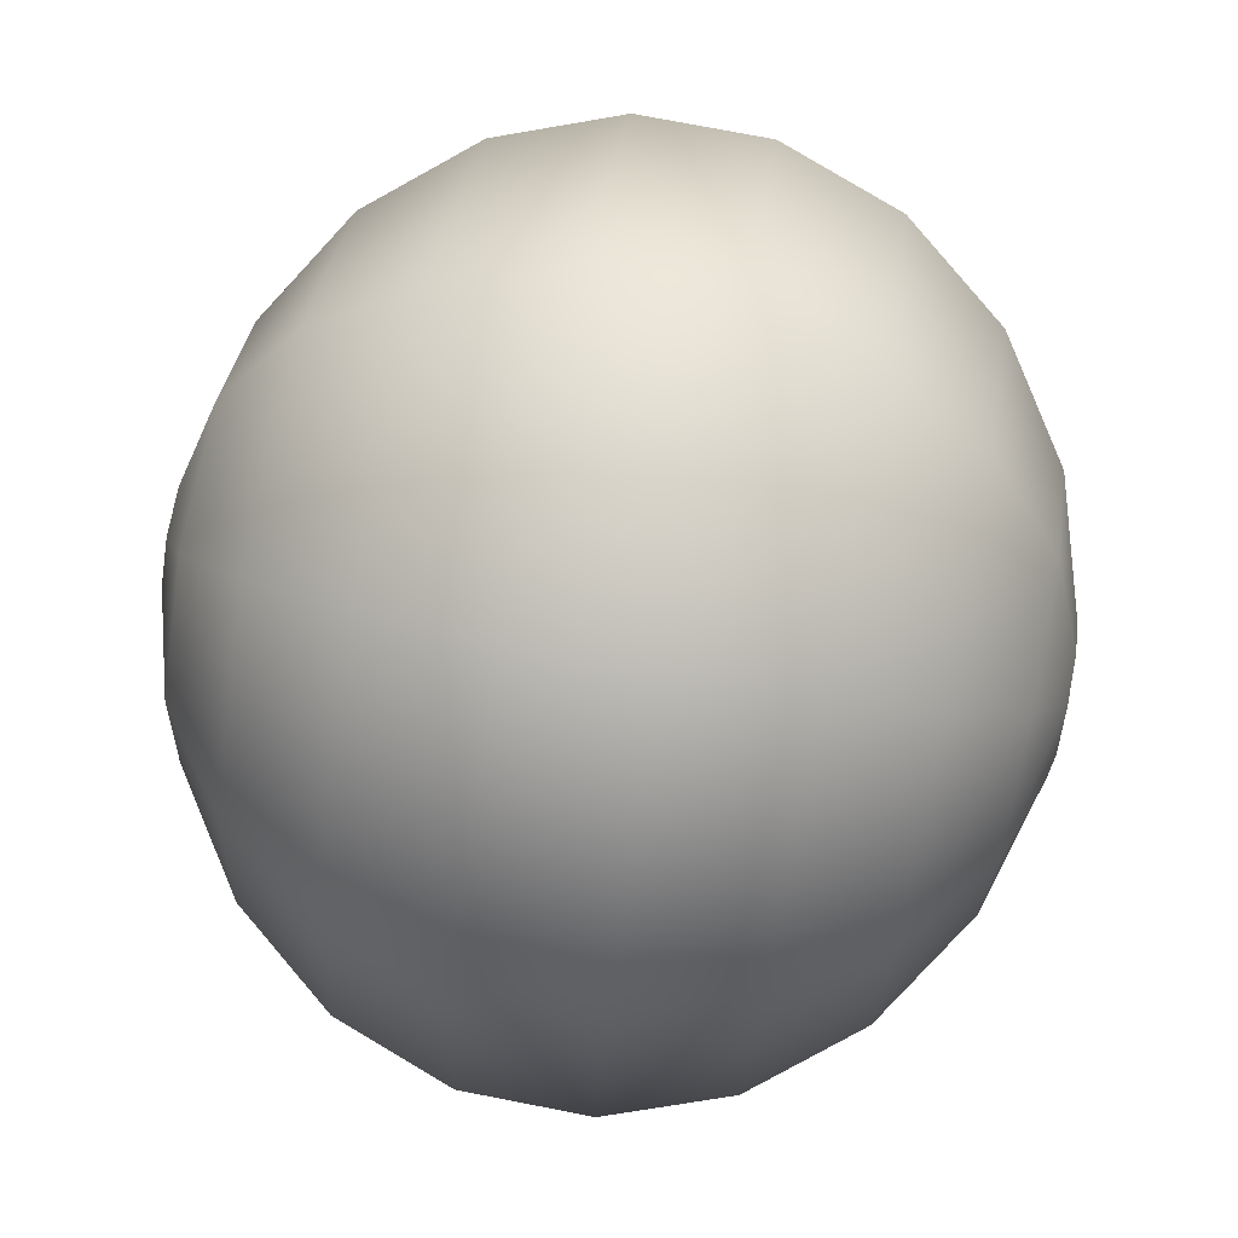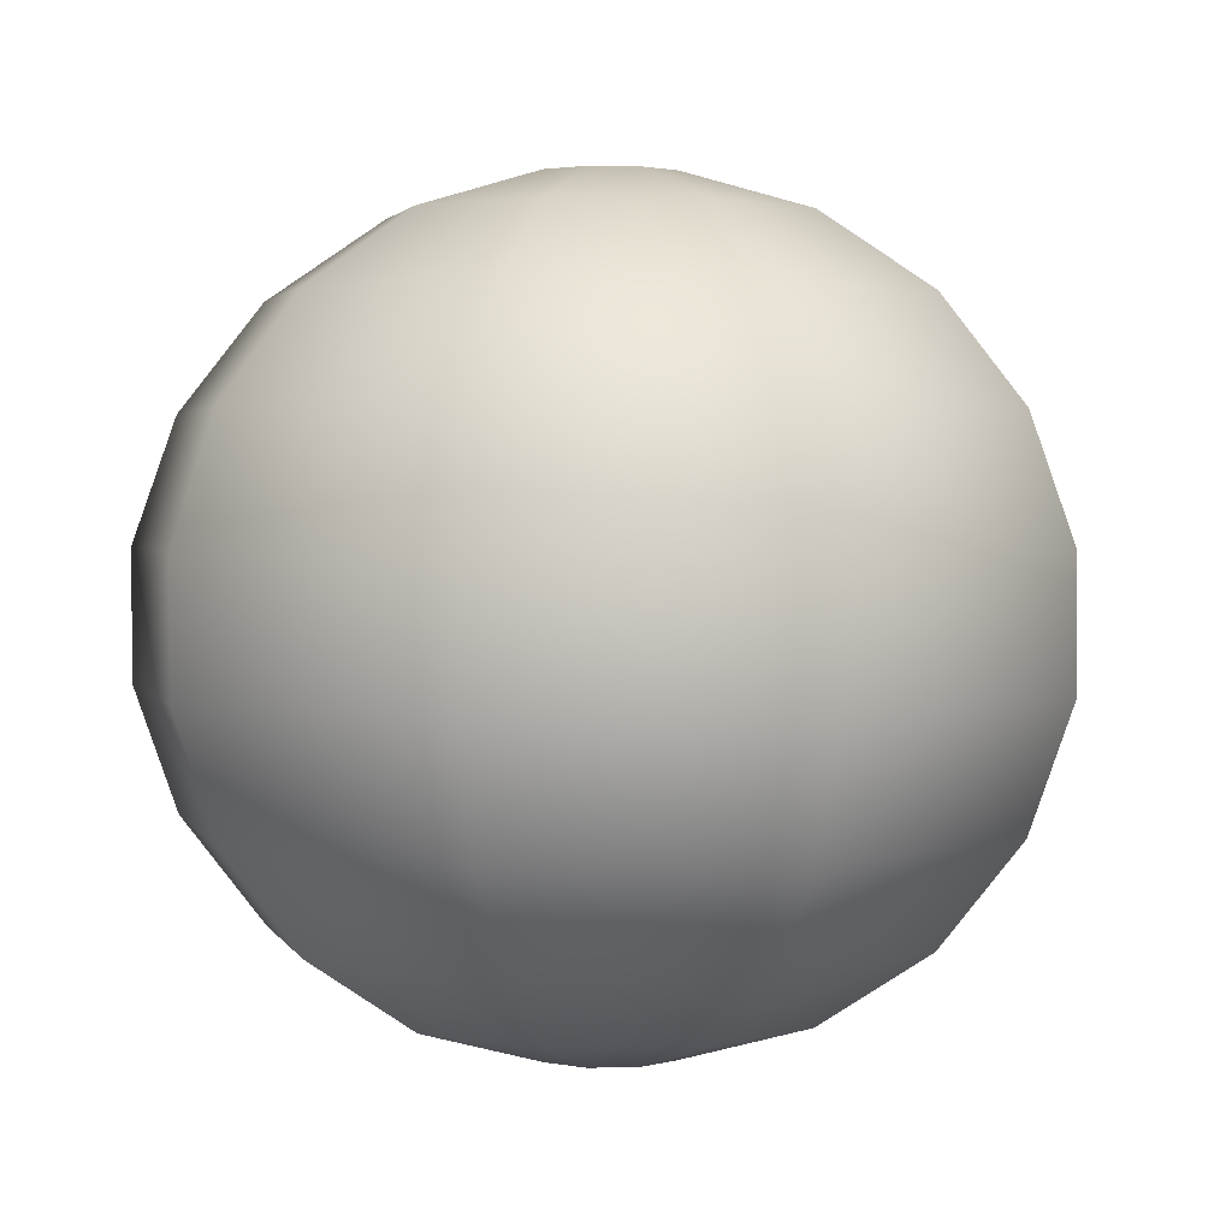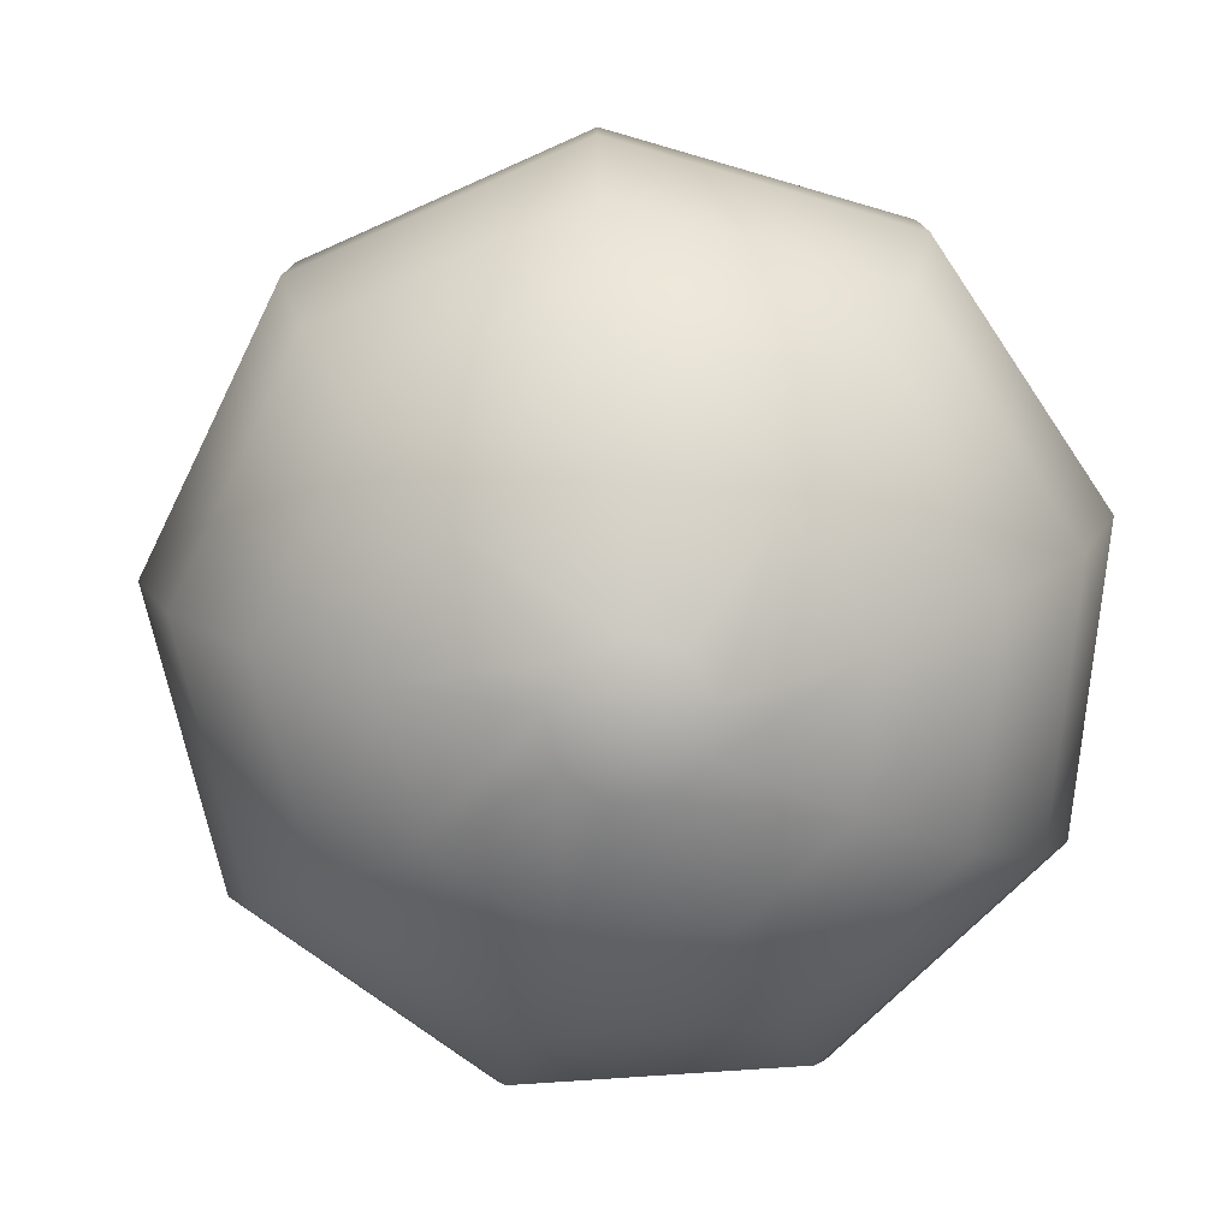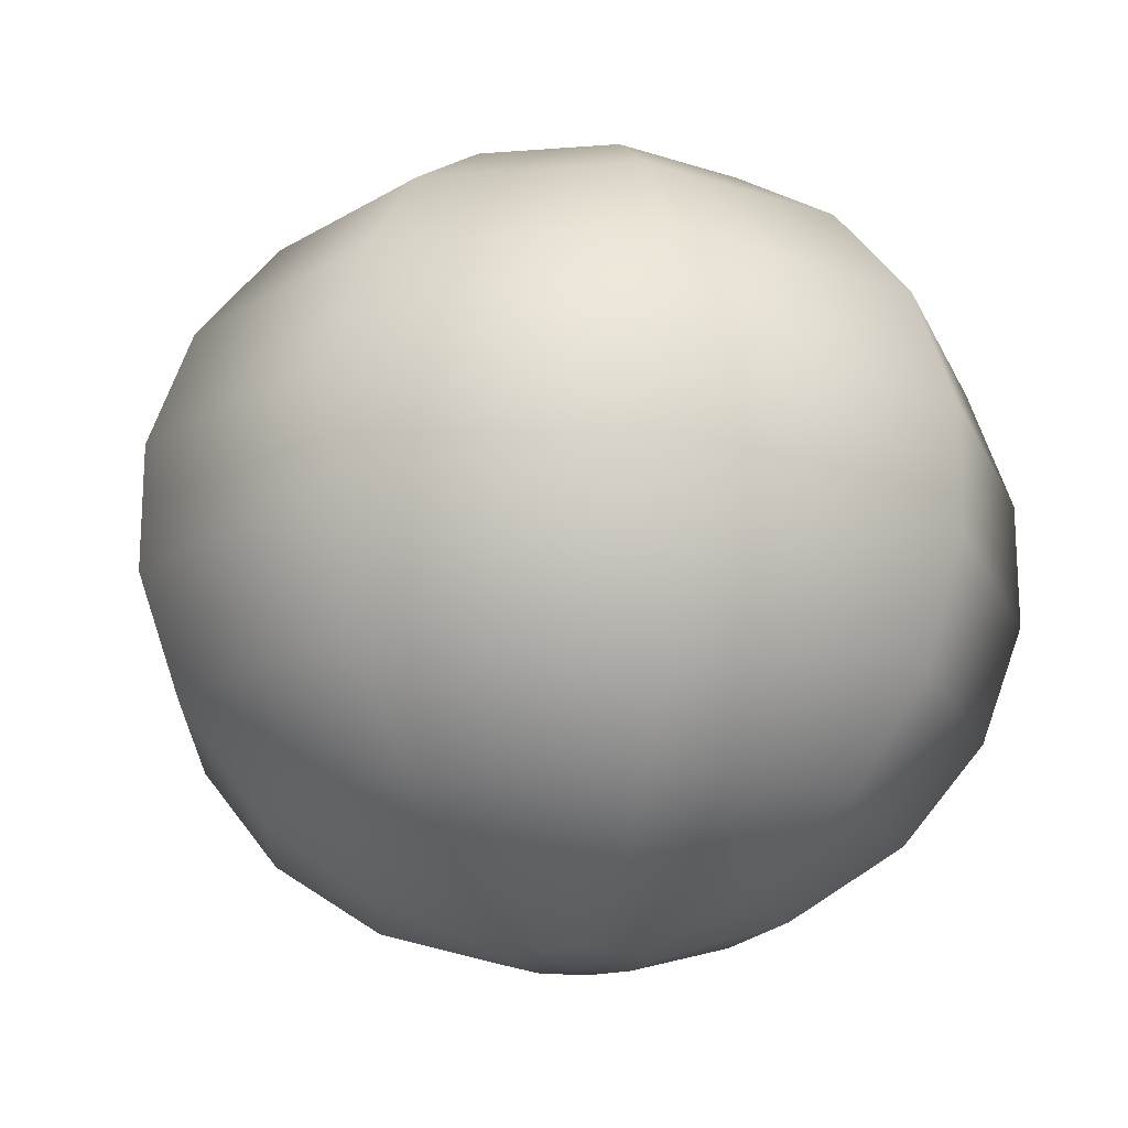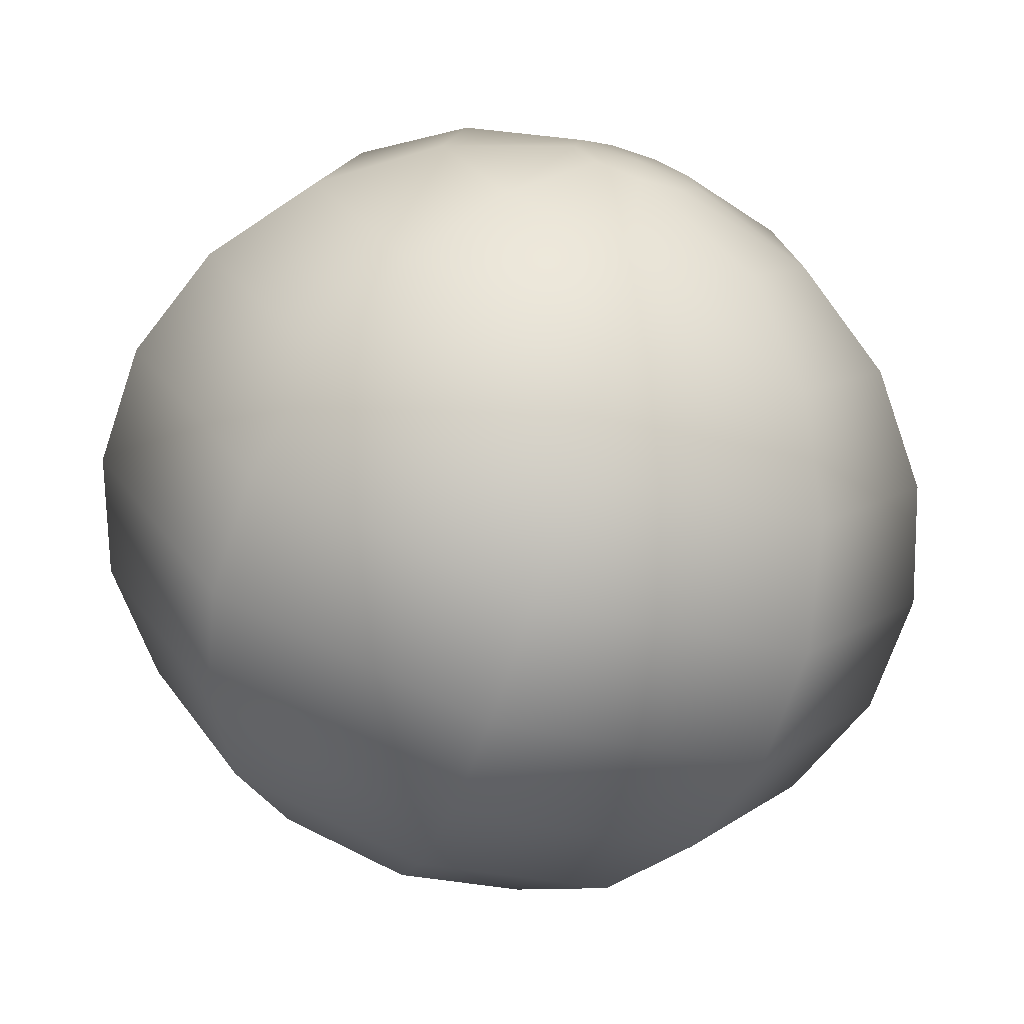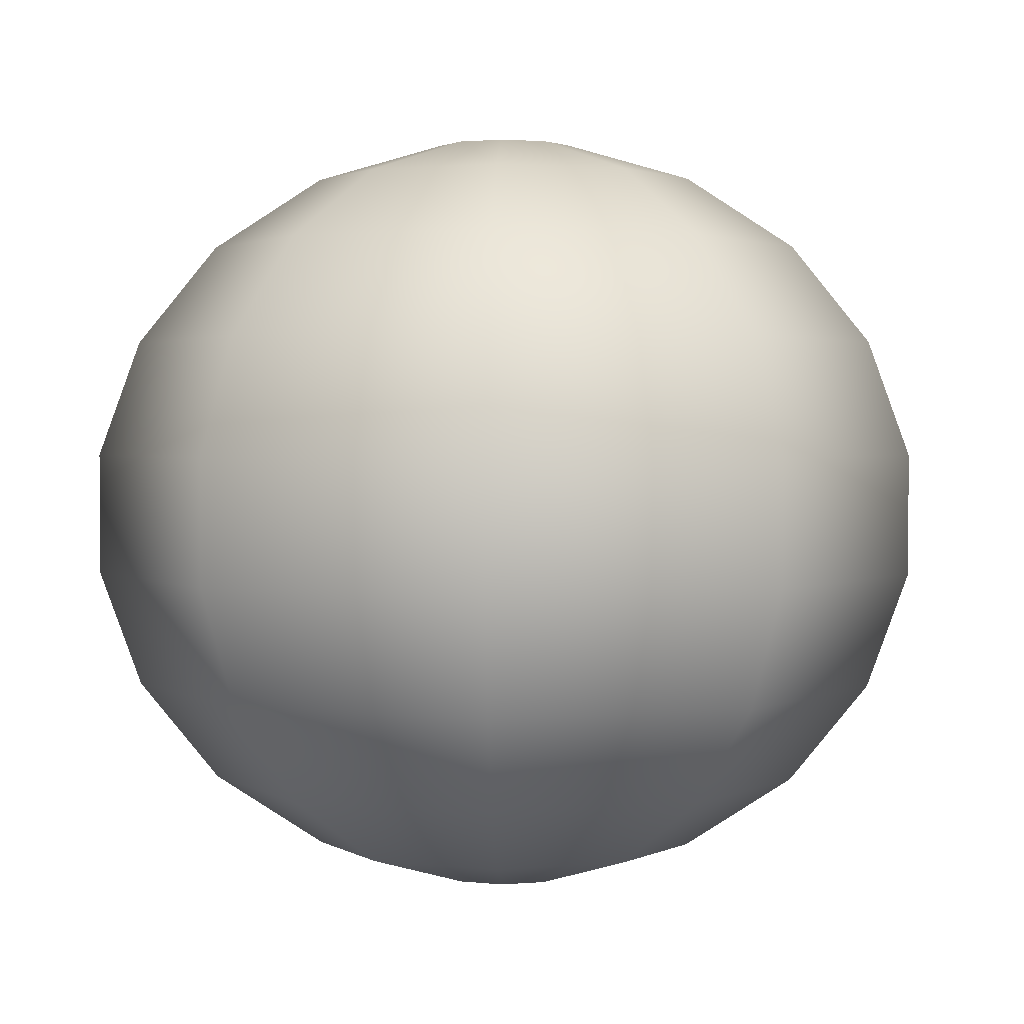
<metadata>
{"format":"obj","ext":"obj","renderer":"f3d","projection":"perspective","resolution":1024,"background":"white","views":[{"elev":74.8,"azim":101.0,"up":"+Z"},{"elev":2.2,"azim":35.2,"up":"+Y"},{"elev":-78.1,"azim":-96.1,"up":"+Y"},{"elev":-18.7,"azim":-71.6,"up":"+Y"},{"elev":-70.6,"azim":161.1,"up":"+Z"},{"elev":2.0,"azim":142.2,"up":"+Y"}]}
</metadata>
<code>
g z029v001_saturn_l
v 0.05079 -0.4535 -0.06053
v 0 -0.4592 0
v 0.07782 -0.4535 -0.01372
v 0.2258 -0.4092 -0.03982
v 0.1474 -0.4092 -0.1757
v 0.3517 -0.3247 -0.06202
v 4.71e-08 -0.4535 -0.07902
v 0 -0.4592 0
v 0.2296 -0.3247 -0.2736
v 0.4432 -0.2085 -0.07815
v 1.367e-07 -0.4092 -0.2293
v 0.2893 -0.2085 -0.3448
v 0.4913 -0.07184 -0.08663
v -0.05079 -0.4535 -0.06053
v 0 -0.4592 0
v 2.129e-07 -0.3247 -0.3572
v 0.3207 -0.07184 -0.3822
v 0.4913 0.07184 -0.08663
v -0.1474 -0.4092 -0.1757
v 2.683e-07 -0.2085 -0.4501
v 0.3207 0.07184 -0.3822
v 0.4432 0.2085 -0.07815
v -0.07782 -0.4535 -0.01372
v 0 -0.4592 0
v -0.2296 -0.3247 -0.2736
v 2.974e-07 -0.07184 -0.4989
v 0.2893 0.2085 -0.3448
v 0.3517 0.3247 -0.06202
v -0.2258 -0.4092 -0.03982
v -0.2893 -0.2085 -0.3448
v 2.974e-07 0.07184 -0.4989
v 0.2296 0.3247 -0.2736
v 0.2258 0.4092 -0.03982
v -0.06843 -0.4535 0.03951
v 0 -0.4592 0
v -0.3517 -0.3247 -0.06202
v -0.3207 -0.07184 -0.3822
v 2.683e-07 0.2085 -0.4501
v 0.1474 0.4092 -0.1757
v 0.07782 0.4535 -0.01372
v -0.1986 -0.4092 0.1147
v -0.4432 -0.2085 -0.07815
v -0.3207 0.07184 -0.3822
v 2.129e-07 0.3247 -0.3572
v 0.05079 0.4535 -0.06053
v 0 0.4592 0
v 1.367e-07 0.4092 -0.2293
v -0.2893 0.2085 -0.3448
v -0.4913 -0.07184 -0.08663
v -0.3093 -0.3247 0.1786
v 4.71e-08 0.4535 -0.07902
v 0 0.4592 0
v -0.2296 0.3247 -0.2736
v -0.4913 0.07184 -0.08663
v -0.3898 -0.2085 0.225
v -0.1474 0.4092 -0.1757
v -0.4432 0.2085 -0.07815
v -0.4321 -0.07184 0.2495
v -0.05079 0.4535 -0.06053
v 0 0.4592 0
v -0.3517 0.3247 -0.06202
v -0.4321 0.07184 0.2495
v -0.2258 0.4092 -0.03982
v -0.3898 0.2085 0.225
v -0.07782 0.4535 -0.01372
v 0 0.4592 0
v -0.3093 0.3247 0.1786
v -0.1986 0.4092 0.1147
v -0.06843 0.4535 0.03951
v 0 0.4592 0
v -0.1706 -0.07184 0.4688
v -0.1706 0.07184 0.4688
v -0.1539 0.2085 0.4229
v -0.1222 0.3247 0.3356
v -0.07843 0.4092 0.2155
v -0.1539 -0.2085 0.4229
v -0.02703 0.4535 0.07425
v 0 0.4592 0
v -0.1222 -0.3247 0.3356
v -0.07843 -0.4092 0.2155
v -0.02703 -0.4535 0.07425
v 0 -0.4592 0
v 0.02703 -0.4535 0.07425
v 0 -0.4592 0
v 0.07843 -0.4092 0.2155
v 0.1222 -0.3247 0.3356
v 0.06843 -0.4535 0.03951
v 0 -0.4592 0
v 0.1986 -0.4092 0.1147
v 0.1539 -0.2085 0.4229
v 0.07782 -0.4535 -0.01372
v 0 -0.4592 0
v 0.2258 -0.4092 -0.03982
v 0.3093 -0.3247 0.1786
v 0.3517 -0.3247 -0.06202
v 0.3898 -0.2085 0.225
v 0.4432 -0.2085 -0.07815
v 0.1706 -0.07184 0.4688
v 0.4321 -0.07184 0.2495
v 0.4913 -0.07184 -0.08663
v 0.1706 0.07184 0.4688
v 0.4321 0.07184 0.2495
v 0.4913 0.07184 -0.08663
v 0.1539 0.2085 0.4229
v 0.3898 0.2085 0.225
v 0.4432 0.2085 -0.07815
v 0.1222 0.3247 0.3356
v 0.3093 0.3247 0.1786
v 0.3517 0.3247 -0.06202
v 0.07843 0.4092 0.2155
v 0.1986 0.4092 0.1147
v 0.2258 0.4092 -0.03982
v 0.02703 0.4535 0.07425
v 0 0.4592 0
v 0.06843 0.4535 0.03951
v 0 0.4592 0
v 0.07782 0.4535 -0.01372
v 0 0.4592 0
g z029v001_saturn_l_0
f 3 2 1
f 3 1 4
f 1 5 4
f 4 5 6
f 1 7 5
f 1 8 7
f 5 9 6
f 6 9 10
f 7 11 5
f 5 11 9
f 9 12 10
f 10 12 13
f 7 14 11
f 7 15 14
f 11 16 9
f 9 16 12
f 12 17 13
f 13 17 18
f 14 19 11
f 11 19 16
f 16 20 12
f 12 20 17
f 17 21 18
f 18 21 22
f 14 23 19
f 14 24 23
f 19 25 16
f 16 25 20
f 20 26 17
f 17 26 21
f 21 27 22
f 22 27 28
f 23 29 19
f 19 29 25
f 25 30 20
f 20 30 26
f 26 31 21
f 21 31 27
f 27 32 28
f 28 32 33
f 23 34 29
f 23 35 34
f 29 36 25
f 25 36 30
f 30 37 26
f 26 37 31
f 31 38 27
f 27 38 32
f 32 39 33
f 33 39 40
f 34 41 29
f 29 41 36
f 36 42 30
f 30 42 37
f 37 43 31
f 31 43 38
f 38 44 32
f 32 44 39
f 39 45 40
f 40 45 46
f 39 47 45
f 44 47 39
f 38 48 44
f 43 48 38
f 37 49 43
f 42 49 37
f 36 50 42
f 41 50 36
f 47 51 45
f 45 51 52
f 44 53 47
f 48 53 44
f 43 54 48
f 49 54 43
f 42 55 49
f 50 55 42
f 47 56 51
f 53 56 47
f 48 57 53
f 54 57 48
f 49 58 54
f 55 58 49
f 56 59 51
f 51 59 60
f 53 61 56
f 57 61 53
f 54 62 57
f 58 62 54
f 56 63 59
f 61 63 56
f 57 64 61
f 62 64 57
f 63 65 59
f 59 65 66
f 61 67 63
f 64 67 61
f 63 68 65
f 67 68 63
f 68 69 65
f 65 69 70
f 58 71 62
f 62 72 64
f 71 72 62
f 64 73 67
f 72 73 64
f 67 74 68
f 73 74 67
f 68 75 69
f 74 75 68
f 76 71 58
f 55 76 58
f 75 77 69
f 69 77 78
f 79 76 55
f 50 79 55
f 80 79 50
f 41 80 50
f 81 80 41
f 34 81 41
f 34 82 81
f 81 83 80
f 81 84 83
f 80 85 79
f 83 85 80
f 79 86 76
f 85 86 79
f 83 87 85
f 83 88 87
f 87 89 85
f 85 89 86
f 86 90 76
f 76 90 71
f 87 91 89
f 87 92 91
f 91 93 89
f 89 94 86
f 89 93 94
f 86 94 90
f 93 95 94
f 94 95 96
f 94 96 90
f 95 97 96
f 90 98 71
f 90 96 98
f 71 98 72
f 96 97 99
f 96 99 98
f 97 100 99
f 98 101 72
f 98 99 101
f 72 101 73
f 99 100 102
f 99 102 101
f 100 103 102
f 101 104 73
f 101 102 104
f 73 104 74
f 102 103 105
f 102 105 104
f 103 106 105
f 104 107 74
f 104 105 107
f 74 107 75
f 105 106 108
f 105 108 107
f 106 109 108
f 107 110 75
f 107 108 110
f 75 110 77
f 108 109 111
f 108 111 110
f 109 112 111
f 110 113 77
f 110 111 113
f 77 113 114
f 111 112 115
f 111 115 113
f 113 115 116
f 112 117 115
f 115 117 118

</code>
